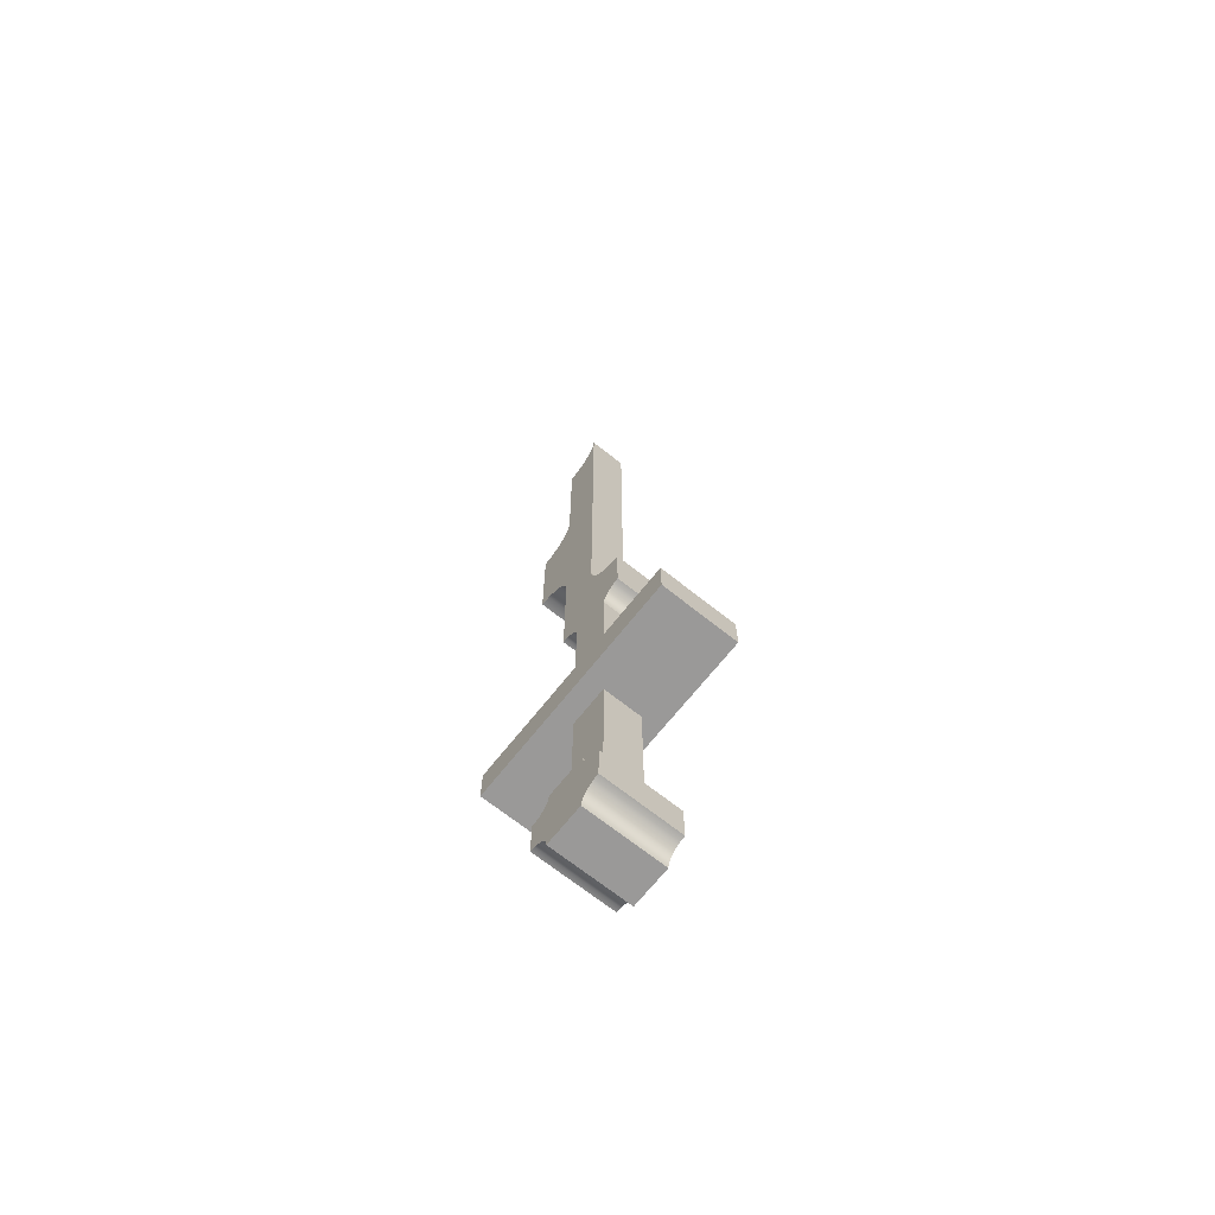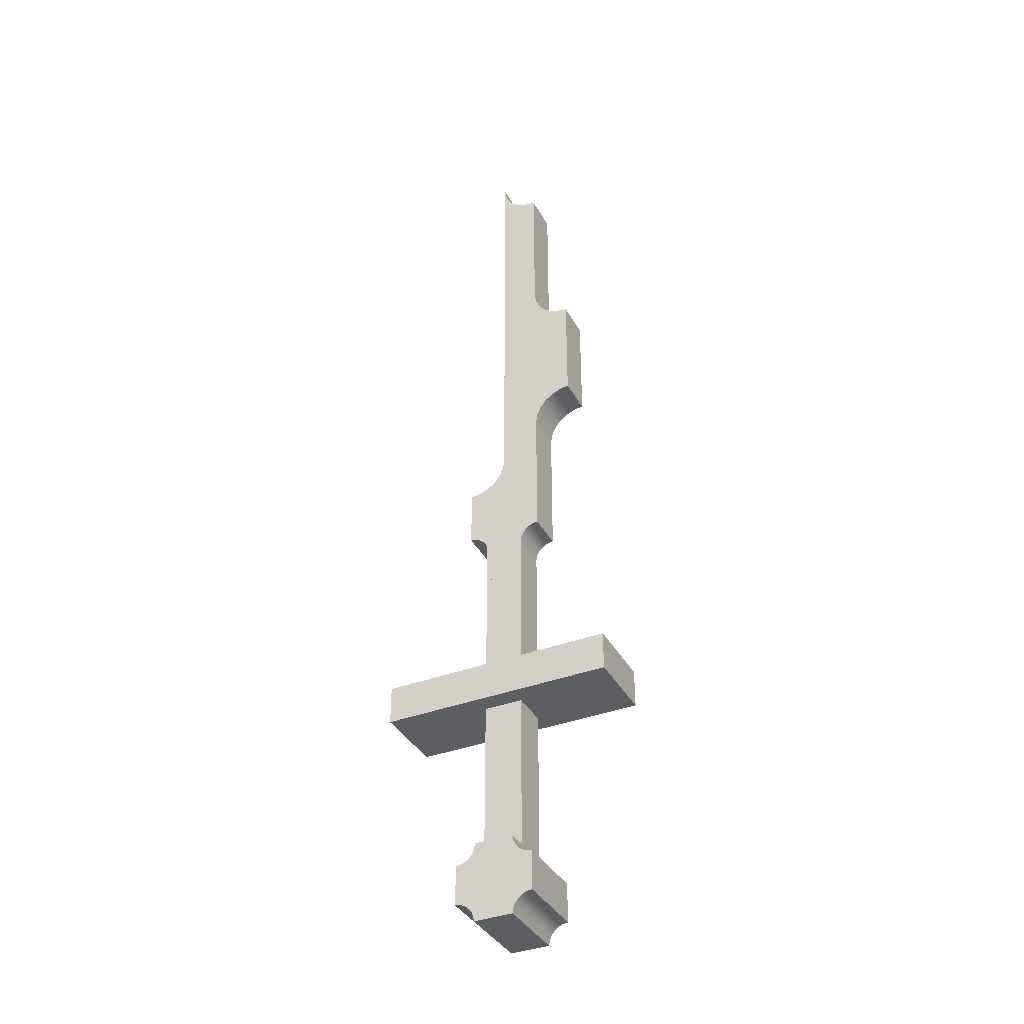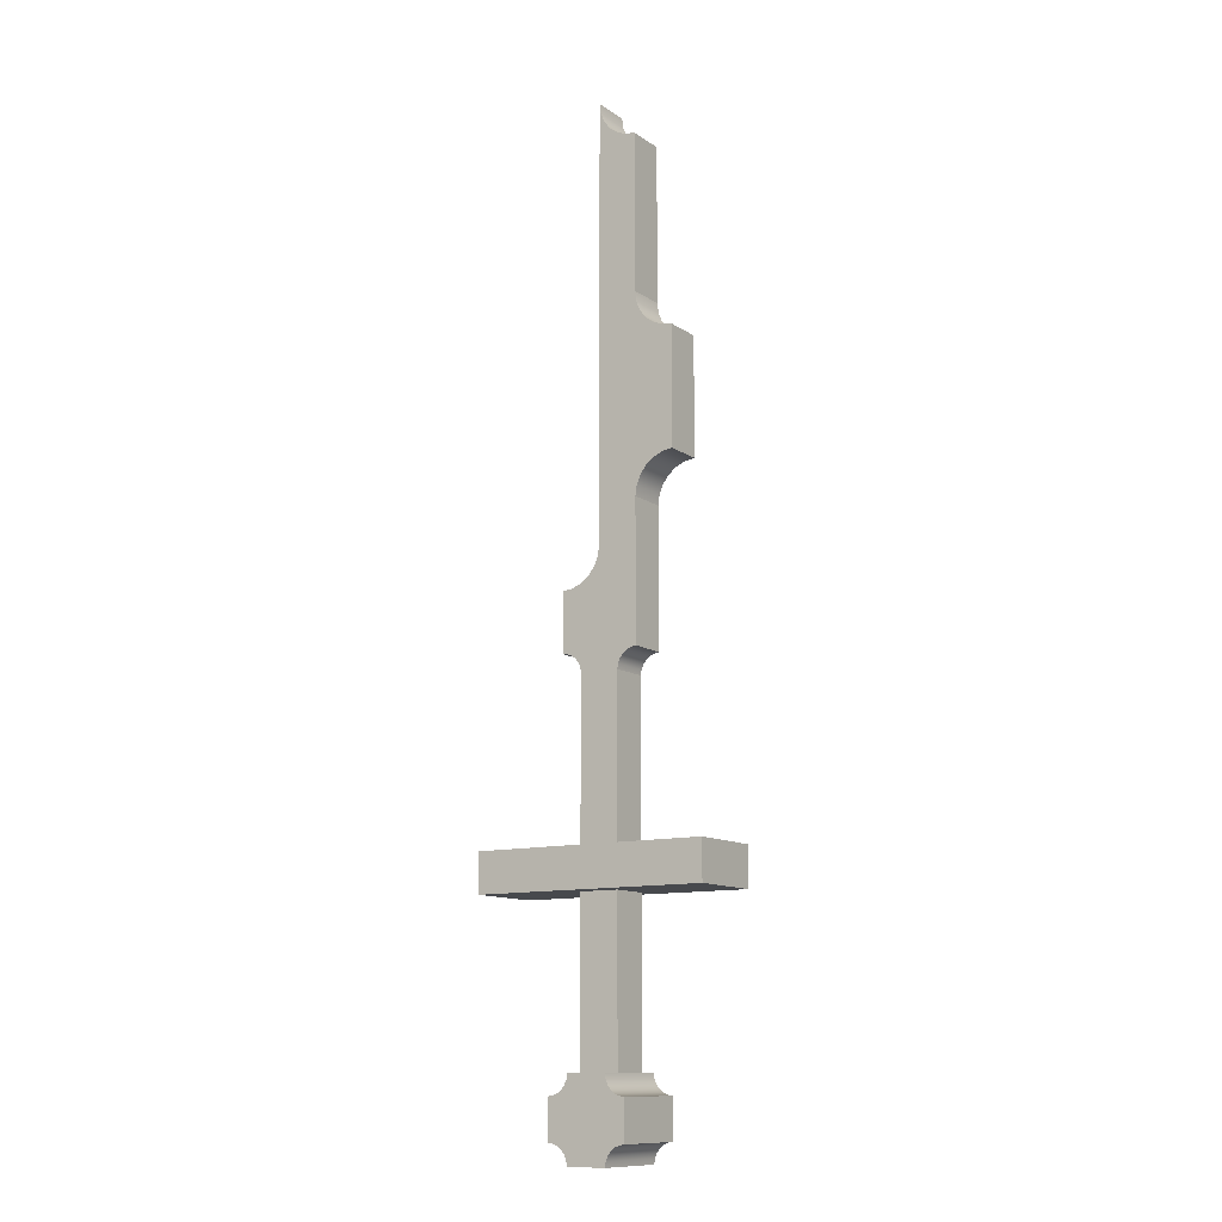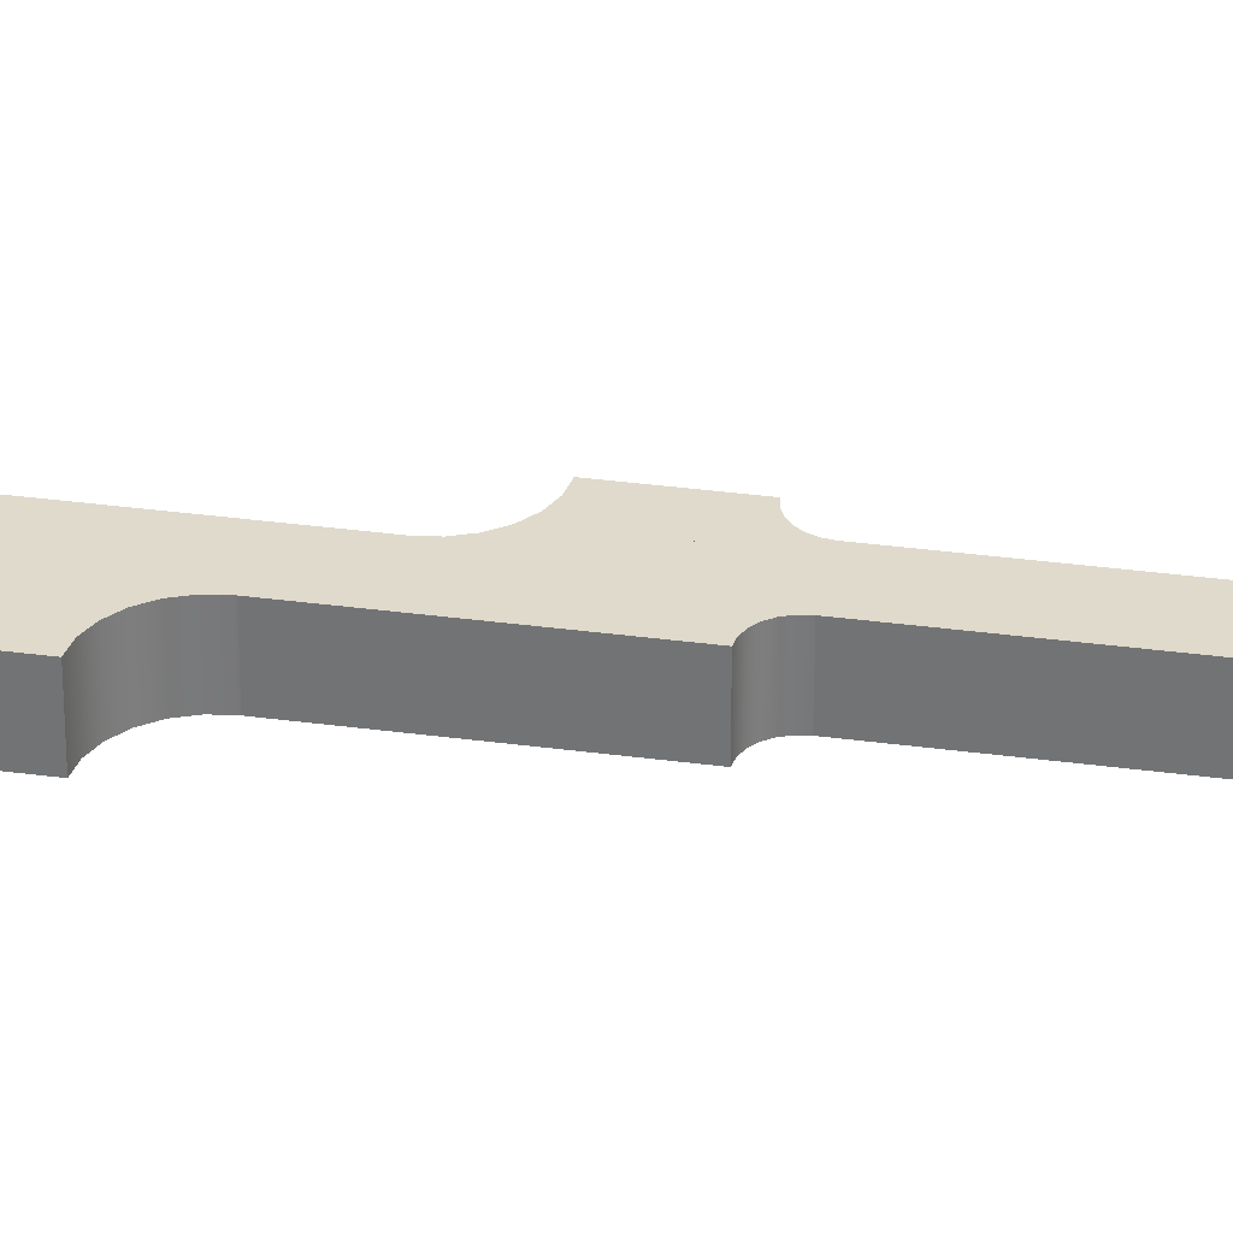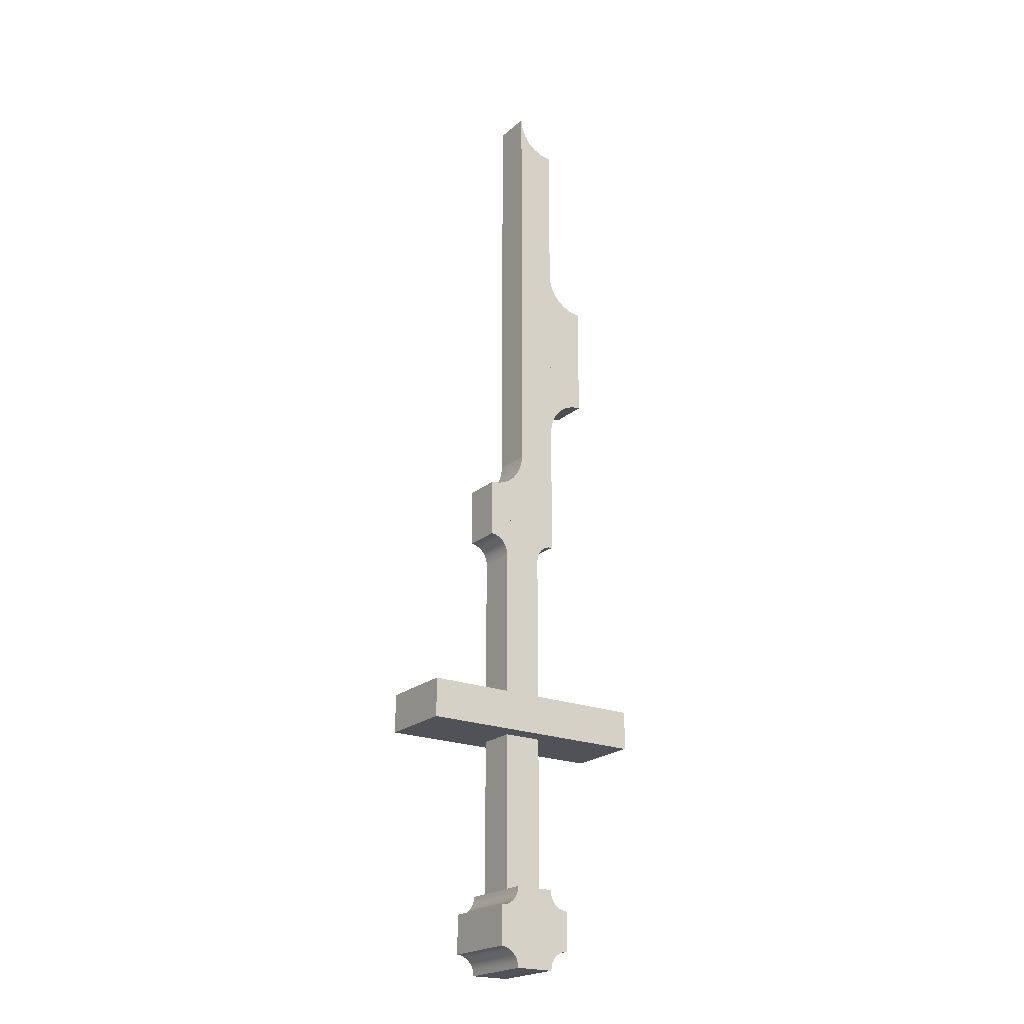
<metadata>
{"format":"obj","ext":"obj","renderer":"f3d","projection":"perspective","resolution":1024,"background":"white","views":[{"elev":-69.1,"azim":51.5,"up":"+Y"},{"elev":-37.5,"azim":-154.1,"up":"+Y"},{"elev":-12.0,"azim":-146.8,"up":"+Y"},{"elev":32.4,"azim":-79.2,"up":"+Z"},{"elev":-21.5,"azim":145.4,"up":"+Y"}]}
</metadata>
<code>
v 0.7412 2.034 -0.5
v 0.7412 2.034 0.5
v 0.5 2.134 -0.5
v 0.5 2.134 0.5
v 0.2929 2.293 -0.5
v 0.2929 2.293 0.5
v 0.134 2.5 0.5
v 0.134 2.5 -0.5
v 0.03407 2.741 0.5
v 0.03407 2.741 -0.5
v 1 2 0.5
v 1 2 -0.5
v 0 3 0.5
v 0 3 -0.5
v 0 2 0.5
v 0 2 -0.5
v 1 1 -0.5
v 1 0.5 -0.5
v 1 1 0.5
v 1 0.5 0.5
v 0 0 0.5
v 0 1 0.5
v 0.5 0 0.5
v 0.517 0.1294 0.5
v 0.567 0.25 0.5
v 0.6464 0.3536 0.5
v 0.75 0.433 0.5
v 0.8706 0.483 0.5
v 0.5 0 -0.5
v 0 0 -0.5
v 0 1 -0.5
v 0.75 0.433 -0.5
v 0.6464 0.3536 -0.5
v 0.8706 0.483 -0.5
v 0.567 0.25 -0.5
v 0.517 0.1294 -0.5
v 0 -1 -0.5
v 0.5 -1 -0.5
v 0.5 -1 0.5
v 0 -1 0.5
v 0 -2 -0.5
v 0.5 -2 -0.5
v 0.5 -2 0.5
v 0 -2 0.5
v 0 -3 -0.5
v 0.5 -3 -0.5
v 0.5 -3 0.5
v 0 -3 0.5
v 0 -4 -0.5
v 0.5 -4 -0.5
v 0.5 -4 0.5
v 0 -4 0.5
v 0 13 0.5
v 0 13 -0.5
v -1 13 0.5
v -1 13 -0.5
v 0 14 -0.5
v 0 14 0.5
v -0.7412 13.03 -0.5
v -0.7412 13.03 0.5
v -0.5 13.13 0.5
v -0.5 13.13 -0.5
v -0.2929 13.29 0.5
v -0.2929 13.29 -0.5
v -0.134 13.5 -0.5
v -0.134 13.5 0.5
v -0.03407 13.74 -0.5
v -0.03407 13.74 0.5
v -0.567 0.25 -0.5
v -0.6464 0.3536 -0.5
v -0.567 0.25 0.5
v -0.6464 0.3536 0.5
v -0.517 0.1294 0.5
v -0.517 0.1294 -0.5
v -0.5 0 0.5
v -0.5 0 -0.5
v -0.75 0.433 0.5
v -0.75 0.433 -0.5
v -0.8706 0.483 0.5
v -0.8706 0.483 -0.5
v -1 0.5 0.5
v -1 0.5 -0.5
v -1 1 -0.5
v -1 1 0.5
v -0.5 -1 0.5
v -0.5 -1 -0.5
v -0.5 -2 0.5
v -0.5 -2 -0.5
v -0.5 -3 0.5
v -0.5 -3 -0.5
v -0.5 -4 0.5
v -0.5 -4 -0.5
v -1 8 0.5
v -1 8 -0.5
v -2 8 0.5
v -2 8 -0.5
v -1 9 -0.5
v -1 9 0.5
v -1.741 8.034 -0.5
v -1.741 8.034 0.5
v -1.5 8.134 0.5
v -1.5 8.134 -0.5
v -1.293 8.293 0.5
v -1.293 8.293 -0.5
v -1.134 8.5 -0.5
v -1.134 8.5 0.5
v -1.034 8.741 -0.5
v -1.034 8.741 0.5
v -1 4 0.5
v -1.034 4.259 0.5
v -1 5 0.5
v -1.134 4.5 0.5
v -1.293 4.707 0.5
v -1.5 4.866 0.5
v -1.741 4.966 0.5
v -2 5 0.5
v -1.134 4.5 -0.5
v -1.293 4.707 -0.5
v -1.5 4.866 -0.5
v -1.741 4.966 -0.5
v -1.034 4.259 -0.5
v -1 4 -0.5
v -2 5 -0.5
v -1 5 -0.5
v 0 -6 -0.5
v 0.5 -6 -0.5
v 0 -5 -0.5
v 0.5 -5 -0.5
v 0.5 -5 0.5
v 0 -5 0.5
v 0.5 -6 0.5
v 0 -6 0.5
v 0 -7 -0.5
v 0.5 -7 -0.5
v 0.5 -7 0.5
v 0 -7 0.5
v 0 -8 -0.5
v 0.5 -8 -0.5
v 0.5 -8 0.5
v 0 -8 0.5
v 0 -9 -0.5
v 0.5 -9 -0.5
v 0.5 -9 0.5
v 0 -9 0.5
v -0.5 -6 0.5
v -0.5 -6 -0.5
v -0.5 -5 -0.5
v -0.5 -5 0.5
v -0.5 -7 0.5
v -0.5 -7 -0.5
v -0.5 -8 0.5
v -0.5 -8 -0.5
v -0.5 -9 0.5
v -0.5 -9 -0.5
v 1 -10 -1
v 1 -9.5 -1
v 0 -10 -1
v 0.8706 -9.483 -1
v 0.75 -9.433 -1
v 5.96e-08 -9 -1
v 0.6464 -9.354 -1
v 0.567 -9.25 -1
v 0.517 -9.129 -1
v 0.5 -9 -1
v 0.8706 -9.483 1
v 0.75 -9.433 1
v 1 -9.5 1
v 0.6464 -9.354 1
v 0.567 -9.25 1
v 0.517 -9.129 1
v 0.5 -9 1
v 1 -10 1
v 0 -10 1
v 5.96e-08 -9 1
v 1 -10.5 -1
v 1 -10.5 1
v 0 -11 1
v 0.5 -11 1
v 0.517 -10.87 1
v 0.567 -10.75 1
v 0.6464 -10.65 1
v 0.75 -10.57 1
v 0.8706 -10.52 1
v 0.5 -11 -1
v 0 -11 -1
v 0.75 -10.57 -1
v 0.6464 -10.65 -1
v 0.8706 -10.52 -1
v 0.567 -10.75 -1
v 0.517 -10.87 -1
v -1 -10 -1
v -1 -9.5 -1
v -0.8706 -9.483 -1
v -0.75 -9.433 -1
v -0.6464 -9.354 -1
v -0.567 -9.25 -1
v -0.517 -9.129 -1
v -0.5 -9 -1
v -0.567 -9.25 1
v -0.517 -9.129 1
v -0.6464 -9.354 1
v -0.75 -9.433 1
v -0.8706 -9.483 1
v -1 -9.5 1
v -0.5 -9 1
v -1 -10 1
v 0 -9 -1
v 0 -9 1
v -0.567 -10.75 -1
v -0.6464 -10.65 -1
v -0.567 -10.75 1
v -0.6464 -10.65 1
v -0.517 -10.87 1
v -0.517 -10.87 -1
v -0.5 -11 1
v -0.5 -11 -1
v -0.75 -10.57 1
v -0.75 -10.57 -1
v -0.8706 -10.52 1
v -0.8706 -10.52 -1
v -1 -10.5 1
v -1 -10.5 -1
v 3 -5 1
v 3 -5 -1
v -3 -5 1
v -3 -5 -1
v -3 -4 -1
v -3 -4 1
v 3 -4 -1
v 3 -4 1
f 3 2 1
f 2 3 4
f 5 4 3
f 4 5 6
f 5 7 6
f 7 5 8
f 8 9 7
f 9 8 10
f 11 1 2
f 1 11 12
f 10 13 9
f 13 10 14
f 15 12 11
f 12 15 16
f 16 1 12
f 1 16 3
f 3 16 5
f 5 16 8
f 8 16 10
f 10 16 14
f 15 14 16
f 14 15 13
f 15 9 13
f 9 15 7
f 7 15 6
f 6 15 4
f 4 15 2
f 2 15 11
f 19 18 17
f 18 19 20
f 23 22 21
f 22 23 24
f 22 24 25
f 22 25 26
f 22 26 27
f 22 27 28
f 22 28 20
f 22 20 19
f 21 29 23
f 29 21 30
f 31 19 17
f 19 31 22
f 26 32 27
f 32 26 33
f 34 27 32
f 27 34 28
f 18 28 34
f 28 18 20
f 26 35 33
f 35 26 25
f 25 36 35
f 36 25 24
f 24 29 36
f 29 24 23
f 21 31 30
f 31 21 22
f 31 29 30
f 29 31 36
f 36 31 35
f 35 31 33
f 33 31 32
f 32 31 34
f 34 31 18
f 18 31 17
f 30 38 37
f 38 30 29
f 30 23 29
f 23 30 21
f 40 38 39
f 38 40 37
f 40 30 37
f 30 40 21
f 39 21 40
f 21 39 23
f 23 38 29
f 38 23 39
f 37 42 41
f 42 37 38
f 37 39 38
f 39 37 40
f 44 42 43
f 42 44 41
f 44 37 41
f 37 44 40
f 43 40 44
f 40 43 39
f 39 42 38
f 42 39 43
f 41 46 45
f 46 41 42
f 41 43 42
f 43 41 44
f 48 46 47
f 46 48 45
f 48 41 45
f 41 48 44
f 47 44 48
f 44 47 43
f 43 46 42
f 46 43 47
f 45 50 49
f 50 45 46
f 45 47 46
f 47 45 48
f 52 50 51
f 50 52 49
f 52 45 49
f 45 52 48
f 51 48 52
f 48 51 47
f 47 50 46
f 50 47 51
f 55 54 53
f 54 55 56
f 58 54 57
f 54 58 53
f 56 60 59
f 60 56 55
f 61 59 60
f 59 61 62
f 63 62 61
f 62 63 64
f 63 65 64
f 65 63 66
f 66 67 65
f 67 66 68
f 68 57 67
f 57 68 58
f 59 54 56
f 54 59 62
f 54 62 64
f 54 64 65
f 54 65 67
f 54 67 57
f 53 60 55
f 60 53 61
f 61 53 63
f 63 53 66
f 66 53 68
f 68 53 58
f 71 70 69
f 70 71 72
f 69 73 71
f 73 69 74
f 74 75 73
f 75 74 76
f 77 70 72
f 70 77 78
f 79 78 77
f 78 79 80
f 81 80 79
f 80 81 82
f 76 31 30
f 31 76 74
f 31 74 69
f 31 69 70
f 31 70 78
f 31 78 80
f 31 80 82
f 31 82 83
f 22 75 21
f 75 22 73
f 73 22 71
f 71 22 72
f 72 22 77
f 77 22 79
f 79 22 81
f 81 22 84
f 22 30 31
f 30 22 21
f 82 84 83
f 84 82 81
f 75 30 21
f 30 75 76
f 83 22 31
f 22 83 84
f 85 37 40
f 37 85 86
f 76 37 86
f 37 76 30
f 85 76 86
f 76 85 75
f 76 21 30
f 21 76 75
f 40 75 85
f 75 40 21
f 21 37 30
f 37 21 40
f 87 41 44
f 41 87 88
f 86 41 88
f 41 86 37
f 87 86 88
f 86 87 85
f 86 40 37
f 40 86 85
f 44 85 87
f 85 44 40
f 40 41 37
f 41 40 44
f 89 45 48
f 45 89 90
f 88 45 90
f 45 88 41
f 89 88 90
f 88 89 87
f 88 44 41
f 44 88 87
f 48 87 89
f 87 48 44
f 44 45 41
f 45 44 48
f 91 49 52
f 49 91 92
f 90 49 92
f 49 90 45
f 91 90 92
f 90 91 89
f 90 48 45
f 48 90 89
f 52 89 91
f 89 52 48
f 48 49 45
f 49 48 52
f 95 94 93
f 94 95 96
f 98 94 97
f 94 98 93
f 96 100 99
f 100 96 95
f 101 99 100
f 99 101 102
f 103 102 101
f 102 103 104
f 103 105 104
f 105 103 106
f 106 107 105
f 107 106 108
f 108 97 107
f 97 108 98
f 99 94 96
f 94 99 102
f 94 102 104
f 94 104 105
f 94 105 107
f 94 107 97
f 93 100 95
f 100 93 101
f 101 93 103
f 103 93 106
f 106 93 108
f 108 93 98
f 111 110 109
f 110 111 112
f 112 111 113
f 113 111 114
f 114 111 115
f 115 111 116
f 112 118 117
f 118 112 113
f 114 118 113
f 118 114 119
f 115 119 114
f 119 115 120
f 117 110 112
f 110 117 121
f 121 109 110
f 109 121 122
f 116 120 115
f 120 116 123
f 121 124 122
f 124 121 117
f 124 117 118
f 124 118 119
f 124 119 120
f 124 120 123
f 111 122 124
f 122 111 109
f 123 111 124
f 111 123 116
f 84 31 22
f 31 84 83
f 84 56 83
f 56 84 55
f 56 31 83
f 31 56 54
f 53 84 22
f 84 53 55
f 53 31 54
f 31 53 22
f 56 53 54
f 53 56 55
f 116 124 111
f 124 116 123
f 116 96 123
f 96 116 95
f 96 124 123
f 124 96 94
f 93 116 111
f 116 93 95
f 93 124 94
f 124 93 111
f 96 93 94
f 93 96 95
f 22 17 19
f 17 22 31
f 22 16 31
f 16 22 15
f 16 17 31
f 17 16 12
f 11 22 19
f 22 11 15
f 11 17 12
f 17 11 19
f 16 11 12
f 11 16 15
f 127 126 125
f 126 127 128
f 127 129 128
f 129 127 130
f 132 126 131
f 126 132 125
f 132 127 125
f 127 132 130
f 131 130 132
f 130 131 129
f 129 126 128
f 126 129 131
f 125 134 133
f 134 125 126
f 125 131 126
f 131 125 132
f 136 134 135
f 134 136 133
f 136 125 133
f 125 136 132
f 135 132 136
f 132 135 131
f 131 134 126
f 134 131 135
f 133 138 137
f 138 133 134
f 133 135 134
f 135 133 136
f 140 138 139
f 138 140 137
f 140 133 137
f 133 140 136
f 139 136 140
f 136 139 135
f 135 138 134
f 138 135 139
f 137 142 141
f 142 137 138
f 137 139 138
f 139 137 140
f 144 142 143
f 142 144 141
f 144 137 141
f 137 144 140
f 143 140 144
f 140 143 139
f 139 142 138
f 142 139 143
f 145 125 132
f 125 145 146
f 147 125 146
f 125 147 127
f 145 147 146
f 147 145 148
f 147 130 127
f 130 147 148
f 132 148 145
f 148 132 130
f 130 125 127
f 125 130 132
f 149 133 136
f 133 149 150
f 146 133 150
f 133 146 125
f 149 146 150
f 146 149 145
f 146 132 125
f 132 146 145
f 136 145 149
f 145 136 132
f 132 133 125
f 133 132 136
f 151 137 140
f 137 151 152
f 150 137 152
f 137 150 133
f 151 150 152
f 150 151 149
f 150 136 133
f 136 150 149
f 140 149 151
f 149 140 136
f 136 137 133
f 137 136 140
f 153 141 144
f 141 153 154
f 152 141 154
f 141 152 137
f 153 152 154
f 152 153 151
f 152 140 137
f 140 152 151
f 144 151 153
f 151 144 140
f 140 141 137
f 141 140 144
f 157 156 155
f 156 157 158
f 158 157 159
f 159 157 160
f 159 160 161
f 161 160 162
f 162 160 163
f 163 160 164
f 159 165 158
f 165 159 166
f 167 158 165
f 158 167 156
f 161 166 159
f 166 161 168
f 161 169 168
f 169 161 162
f 162 170 169
f 170 162 163
f 163 171 170
f 171 163 164
f 167 173 172
f 173 167 165
f 173 165 166
f 173 166 174
f 174 166 168
f 174 168 169
f 174 169 170
f 174 170 171
f 173 160 157
f 160 173 174
f 173 155 172
f 155 173 157
f 156 172 155
f 172 156 167
f 160 171 164
f 171 160 174
f 172 175 155
f 175 172 176
f 178 173 177
f 173 178 179
f 173 179 180
f 173 180 181
f 173 181 182
f 173 182 183
f 173 183 176
f 173 176 172
f 177 184 178
f 184 177 185
f 157 172 155
f 172 157 173
f 181 186 182
f 186 181 187
f 188 182 186
f 182 188 183
f 175 183 188
f 183 175 176
f 181 189 187
f 189 181 180
f 180 190 189
f 190 180 179
f 179 184 190
f 184 179 178
f 177 157 185
f 157 177 173
f 157 184 185
f 184 157 190
f 190 157 189
f 189 157 187
f 187 157 186
f 186 157 188
f 188 157 175
f 175 157 155
f 192 157 191
f 157 192 193
f 157 193 194
f 157 194 160
f 160 194 195
f 160 195 196
f 160 196 197
f 160 197 198
f 199 197 196
f 197 199 200
f 196 201 199
f 201 196 195
f 194 201 195
f 201 194 202
f 193 202 194
f 202 193 203
f 192 203 193
f 203 192 204
f 200 198 197
f 198 200 205
f 174 206 173
f 206 174 202
f 206 202 203
f 206 203 204
f 202 174 201
f 201 174 199
f 199 174 200
f 200 174 205
f 206 157 173
f 157 206 191
f 208 157 207
f 157 208 173
f 198 174 160
f 174 198 205
f 206 192 191
f 192 206 204
f 211 210 209
f 210 211 212
f 209 213 211
f 213 209 214
f 214 215 213
f 215 214 216
f 217 210 212
f 210 217 218
f 219 218 217
f 218 219 220
f 221 220 219
f 220 221 222
f 216 157 185
f 157 216 214
f 157 214 209
f 157 209 210
f 157 210 218
f 157 218 220
f 157 220 222
f 157 222 191
f 173 215 177
f 215 173 213
f 213 173 211
f 211 173 212
f 212 173 217
f 217 173 219
f 219 173 221
f 221 173 206
f 173 185 157
f 185 173 177
f 222 206 191
f 206 222 221
f 215 185 177
f 185 215 216
f 191 173 157
f 173 191 206
f 225 224 223
f 224 225 226
f 225 227 226
f 227 225 228
f 227 224 226
f 224 227 229
f 230 225 223
f 225 230 228
f 230 224 229
f 224 230 223
f 227 230 229
f 230 227 228

</code>
